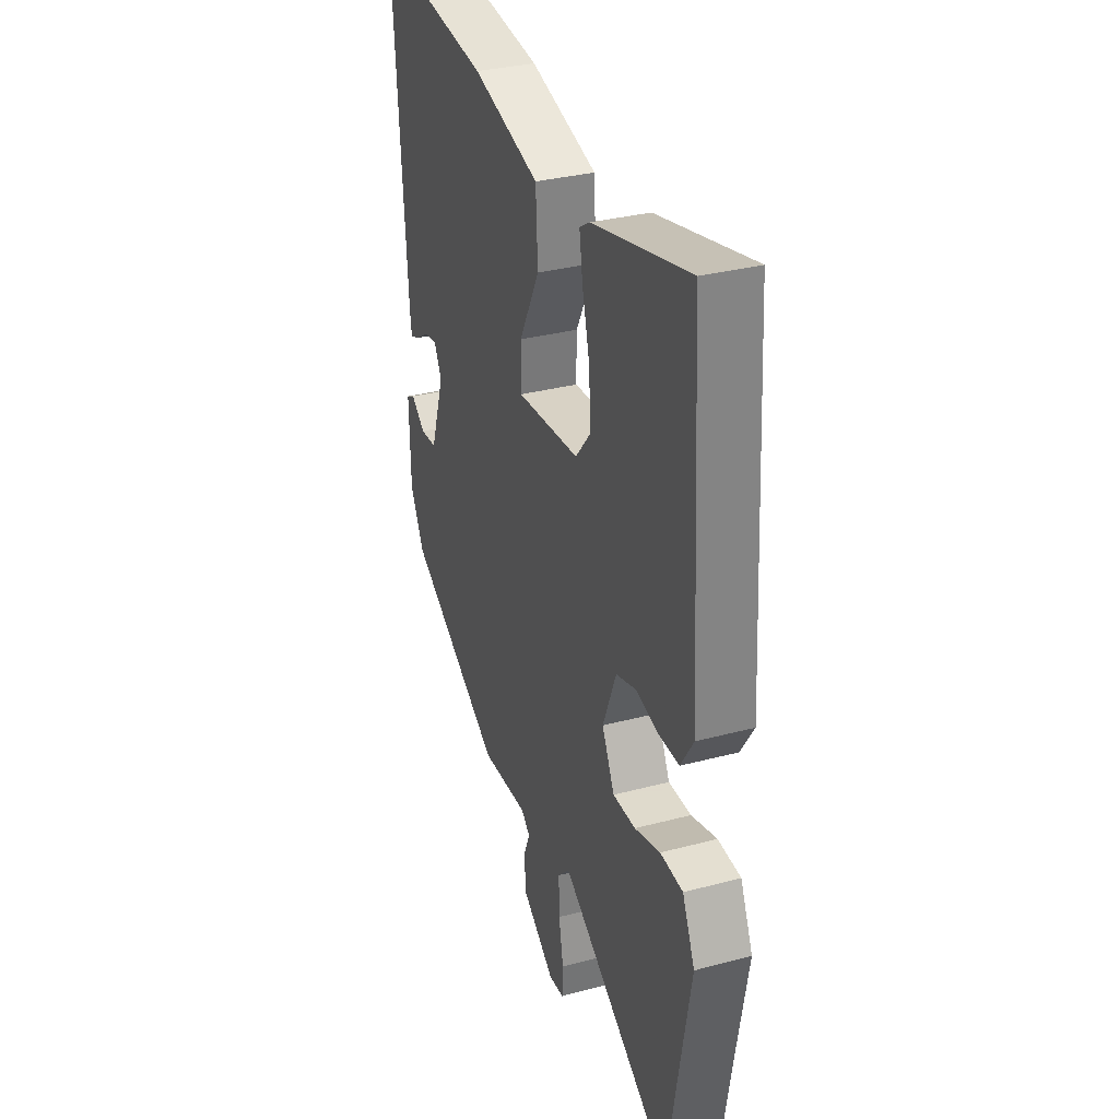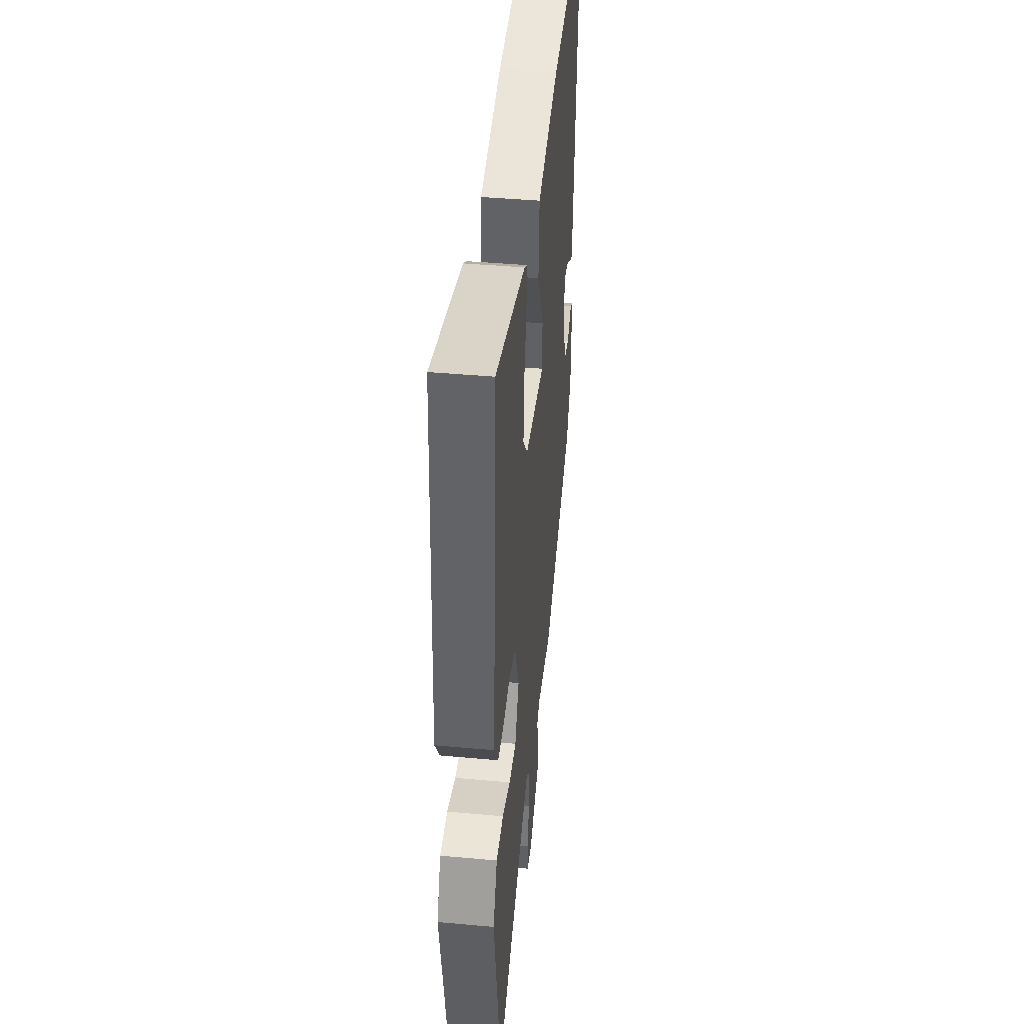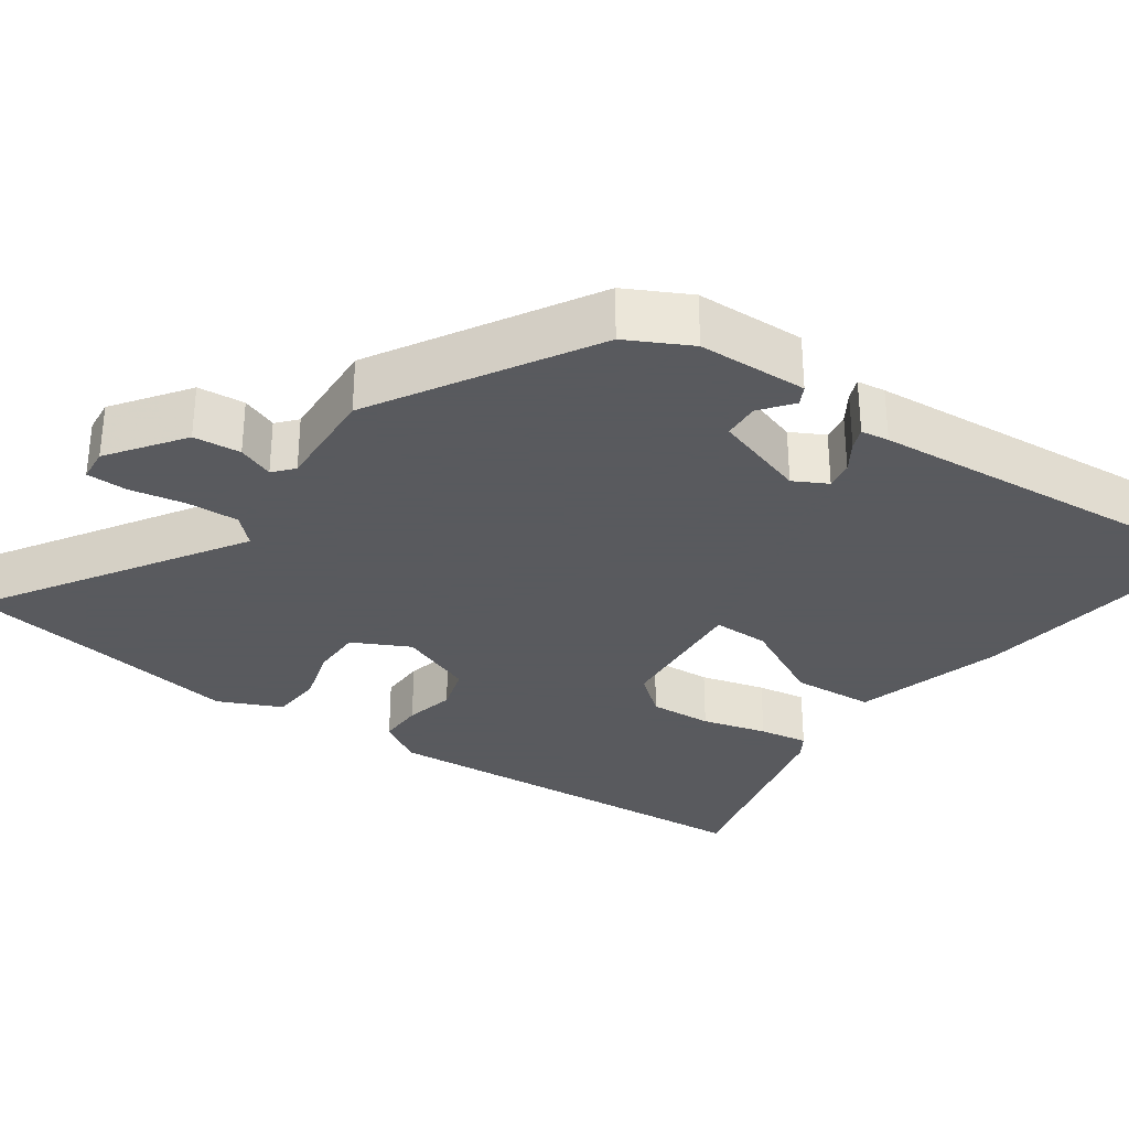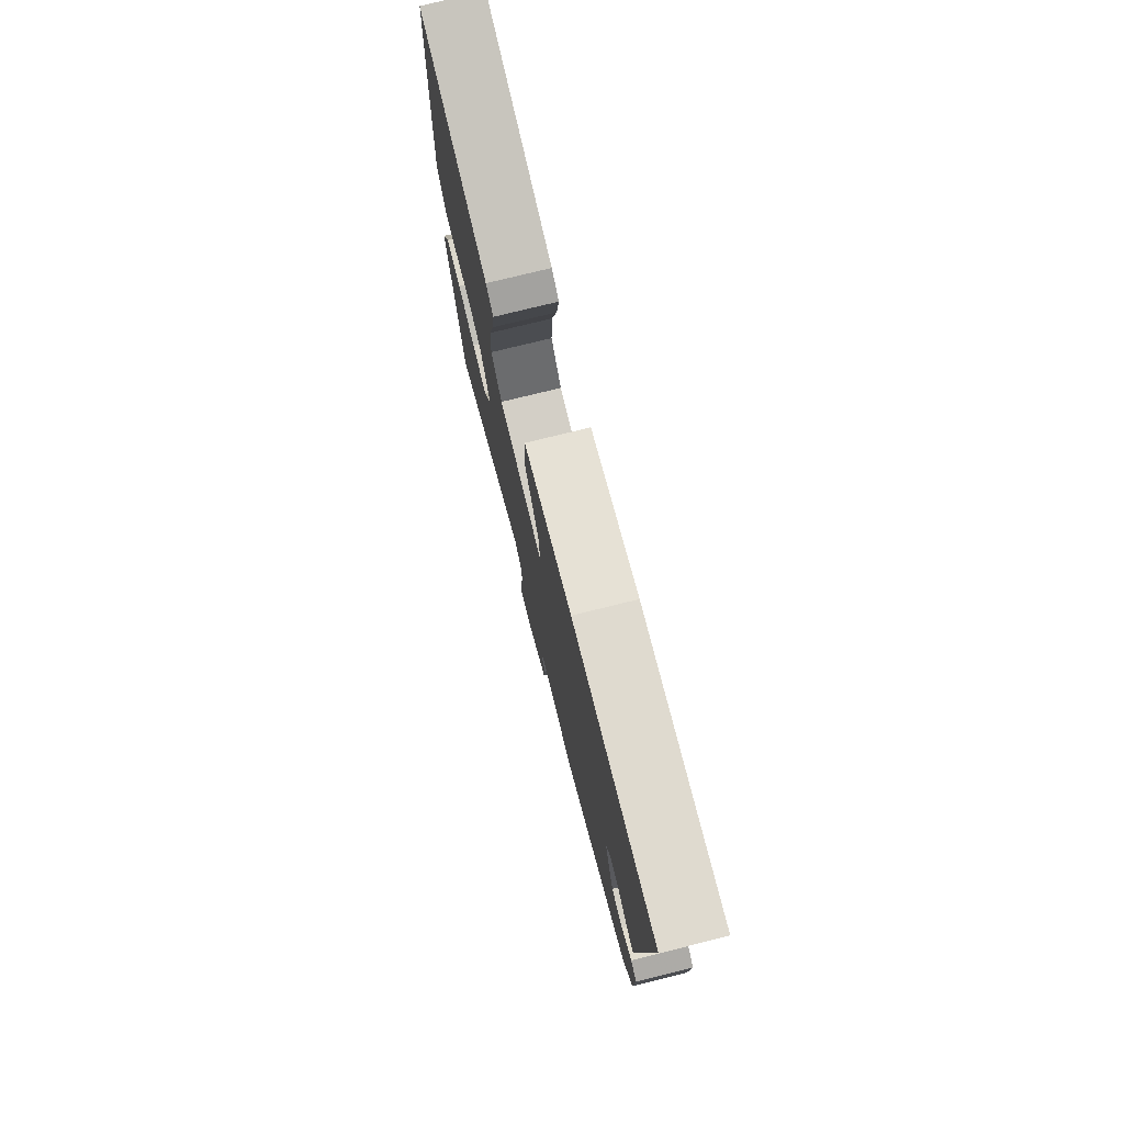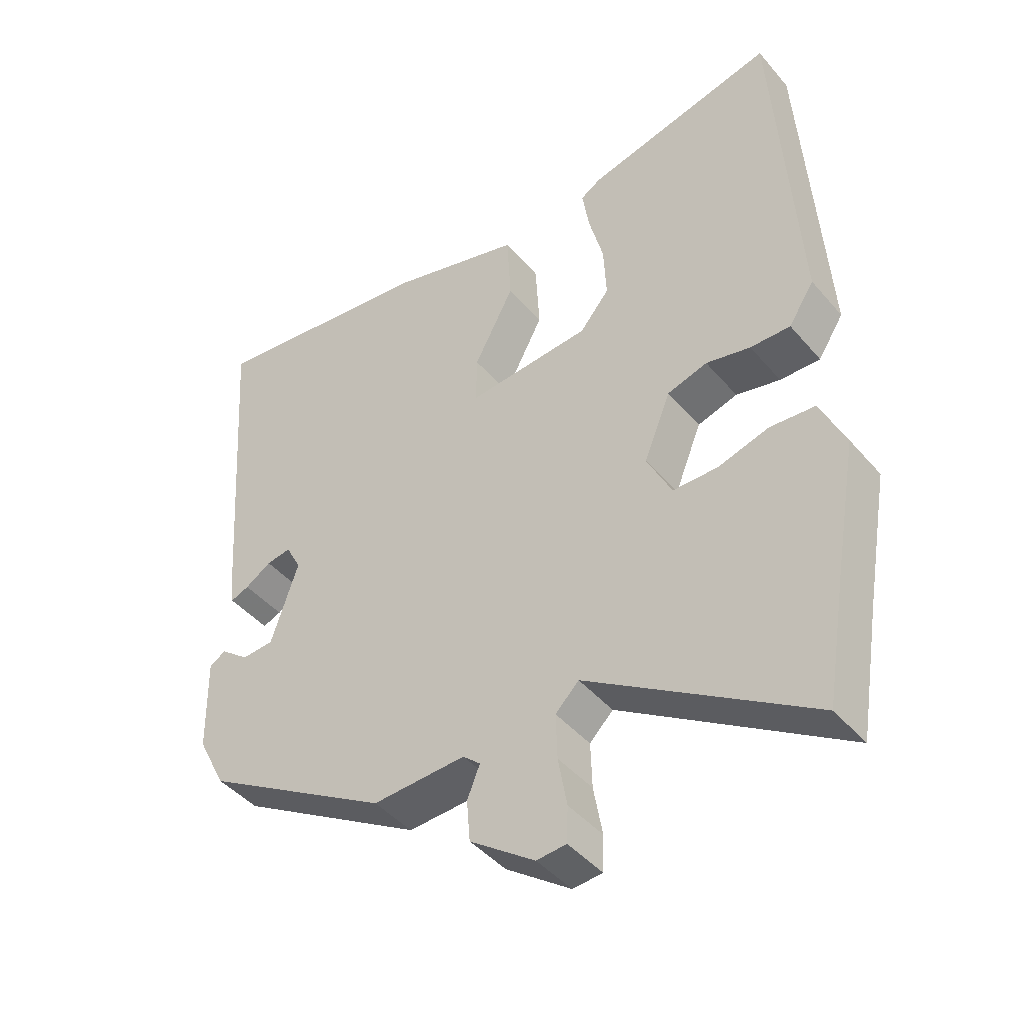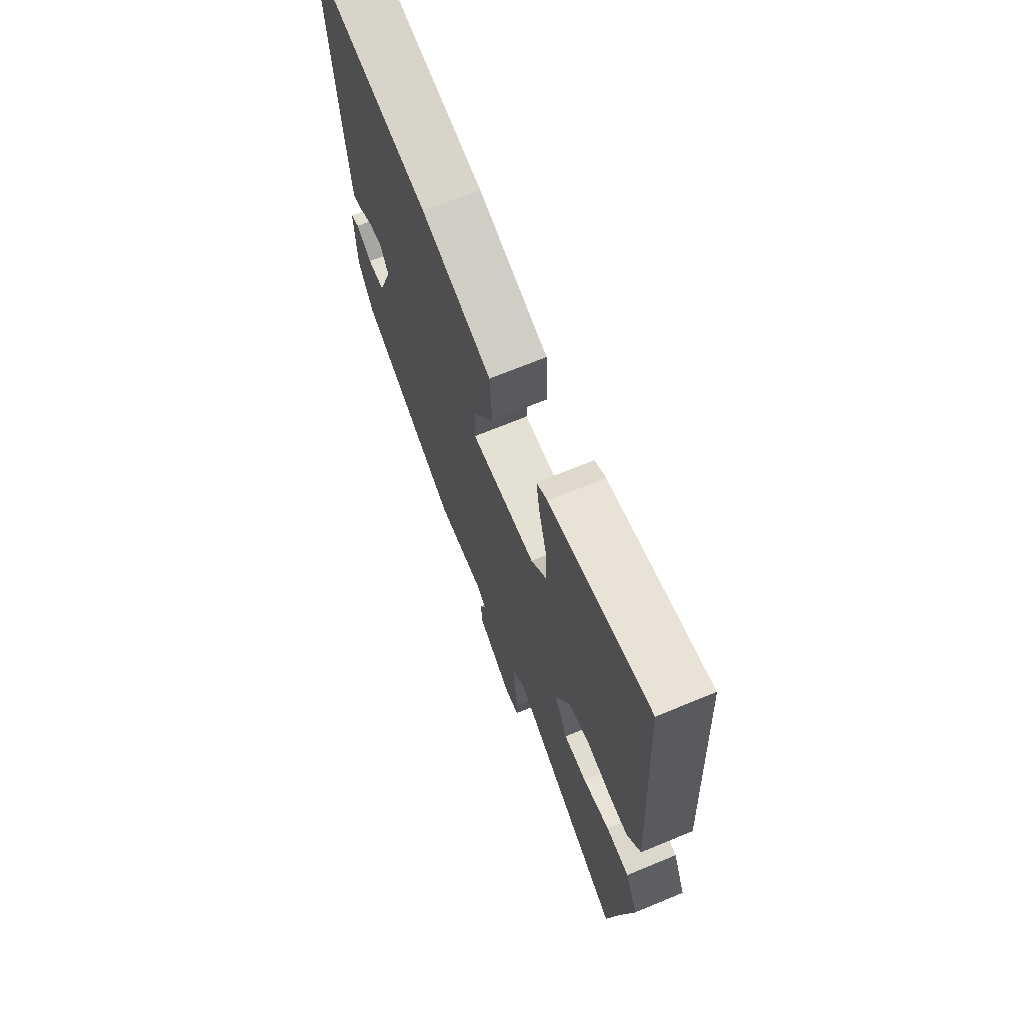
<metadata>
{"format":"obj","ext":"obj","renderer":"f3d","projection":"perspective","resolution":1024,"background":"white","views":[{"elev":32.4,"azim":69.7,"up":"+Z"},{"elev":41.8,"azim":96.3,"up":"+Z"},{"elev":-31.2,"azim":-124.7,"up":"+Y"},{"elev":77.3,"azim":-103.8,"up":"+Z"},{"elev":-44.2,"azim":37.4,"up":"+Z"},{"elev":69.7,"azim":67.6,"up":"+Z"}]}
</metadata>
<code>
v -0.453 0.07 -0.324
v -0.495 0.07 -0.241
v -0.498 0.07 -0.097
v -0.473 0.07 -0.084
v -0.431 0.07 -0.117
v -0.383 0.07 -0.114
v -0.342 0.07 0.009
v -0.365 0.07 0.053
v -0.402 0.07 0.047
v -0.441 0.07 0.022
v -0.469 0.07 0.011
v -0.474 0.07 0.048
v -0.51 0.07 0.548
v -0.166 0.07 0.503
v 0.032 0.07 0.447
v 0.038 0.07 0.338
v -0.022 0.07 0.224
v -0.023 0.07 0.15
v 0.162 0.07 0.165
v 0.206 0.07 0.218
v 0.202 0.07 0.301
v 0.18 0.07 0.387
v 0.17 0.07 0.452
v 0.201 0.07 0.471
v 0.486 0.07 0.539
v 0.518 0.07 0.013
v 0.48 0.07 -0.046
v 0.42 0.07 -0.045
v 0.354 0.07 -0.03
v 0.294 0.07 -0.048
v 0.254 0.07 -0.147
v 0.291 0.07 -0.222
v 0.358 0.07 -0.222
v 0.434 0.07 -0.2
v 0.501 0.07 -0.205
v 0.538 0.07 -0.288
v 0.503 0.07 -0.484
v 0.473 0.07 -0.663
v 0.141 0.07 -0.451
v 0.106 0.07 -0.486
v 0.108 0.07 -0.554
v 0.121 0.07 -0.628
v 0.119 0.07 -0.681
v 0.075 0.07 -0.685
v -0.022 0.07 -0.615
v -0.027 0.07 -0.553
v -0.008 0.07 -0.506
v -0.034 0.07 -0.483
v -0.173 0.07 -0.49
v -0.453 0 -0.324
v -0.495 0 -0.241
v -0.498 0 -0.097
v -0.473 0 -0.084
v -0.431 0 -0.117
v -0.383 0 -0.114
v -0.342 0 0.009
v -0.365 0 0.053
v -0.402 0 0.047
v -0.441 0 0.022
v -0.469 0 0.011
v -0.474 0 0.048
v -0.51 0 0.548
v -0.166 0 0.503
v 0.032 0 0.447
v 0.038 0 0.338
v -0.022 0 0.224
v -0.023 0 0.15
v 0.162 0 0.165
v 0.206 0 0.218
v 0.202 0 0.301
v 0.18 0 0.387
v 0.17 0 0.452
v 0.201 0 0.471
v 0.486 0 0.539
v 0.518 0 0.013
v 0.48 0 -0.046
v 0.42 0 -0.045
v 0.354 0 -0.03
v 0.294 0 -0.048
v 0.254 0 -0.147
v 0.291 0 -0.222
v 0.358 0 -0.222
v 0.434 0 -0.2
v 0.501 0 -0.205
v 0.538 0 -0.288
v 0.503 0 -0.484
v 0.473 0 -0.663
v 0.141 0 -0.451
v 0.106 0 -0.486
v 0.108 0 -0.554
v 0.121 0 -0.628
v 0.119 0 -0.681
v 0.075 0 -0.685
v -0.022 0 -0.615
v -0.027 0 -0.553
v -0.008 0 -0.506
v -0.034 0 -0.483
v -0.173 0 -0.49
f 48 49 1 2
f 44 45 46 47
f 42 43 44 47
f 41 42 47
f 40 41 47 48
f 39 40 48 2
f 37 38 39
f 33 34 35 36
f 32 33 36 37
f 26 27 28 29
f 24 25 26 29
f 24 29 30
f 21 22 23 24
f 20 21 24 30
f 19 20 30 31
f 14 15 16 17
f 14 17 18
f 13 14 18
f 12 13 18
f 9 10 11 12
f 8 9 12 18
f 7 8 18 19
f 2 3 4 5
f 2 5 6
f 32 37 39 2
f 6 7 19 31
f 2 6 31 32
f 51 50 98 97
f 96 95 94 93
f 96 93 92 91
f 96 91 90
f 97 96 90 89
f 51 97 89 88
f 88 87 86
f 85 84 83 82
f 86 85 82 81
f 78 77 76 75
f 78 75 74 73
f 79 78 73
f 73 72 71 70
f 79 73 70 69
f 80 79 69 68
f 66 65 64 63
f 67 66 63
f 67 63 62
f 67 62 61
f 61 60 59 58
f 67 61 58 57
f 68 67 57 56
f 54 53 52 51
f 55 54 51
f 51 88 86 81
f 80 68 56 55
f 81 80 55 51
f 1 50 51 2
f 2 51 52 3
f 3 52 53 4
f 4 53 54 5
f 5 54 55 6
f 6 55 56 7
f 7 56 57 8
f 8 57 58 9
f 9 58 59 10
f 10 59 60 11
f 11 60 61 12
f 12 61 62 13
f 13 62 63 14
f 14 63 64 15
f 15 64 65 16
f 16 65 66 17
f 17 66 67 18
f 18 67 68 19
f 19 68 69 20
f 20 69 70 21
f 21 70 71 22
f 22 71 72 23
f 23 72 73 24
f 24 73 74 25
f 25 74 75 26
f 26 75 76 27
f 27 76 77 28
f 28 77 78 29
f 29 78 79 30
f 30 79 80 31
f 31 80 81 32
f 32 81 82 33
f 33 82 83 34
f 34 83 84 35
f 35 84 85 36
f 36 85 86 37
f 37 86 87 38
f 38 87 88 39
f 39 88 89 40
f 40 89 90 41
f 41 90 91 42
f 42 91 92 43
f 43 92 93 44
f 44 93 94 45
f 45 94 95 46
f 46 95 96 47
f 47 96 97 48
f 48 97 98 49
f 49 98 50 1

</code>
